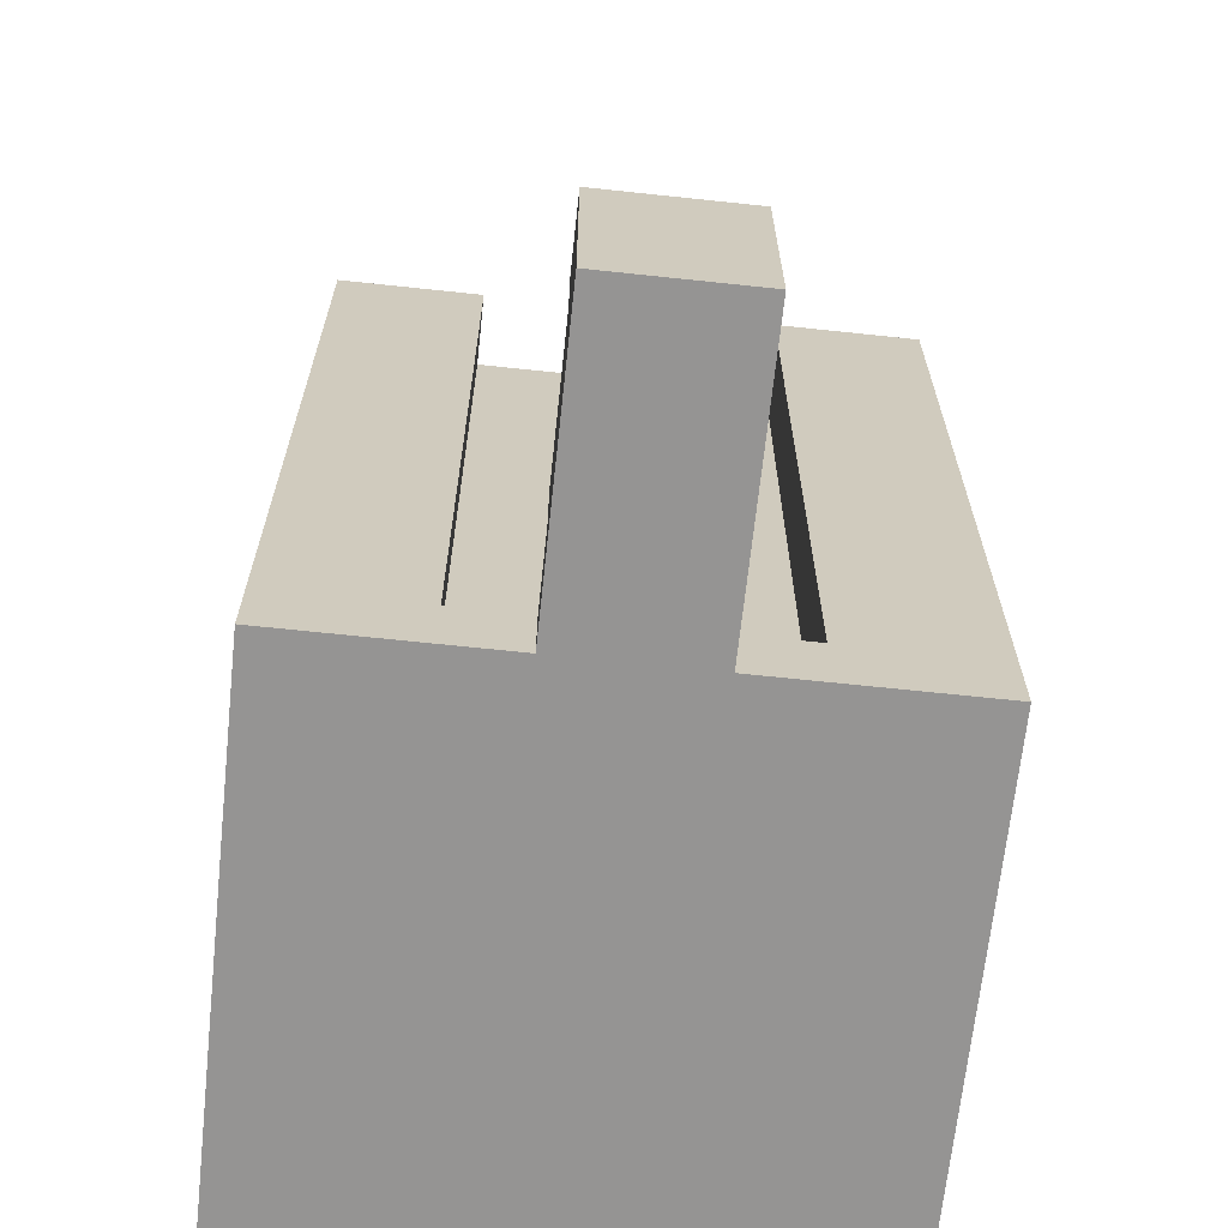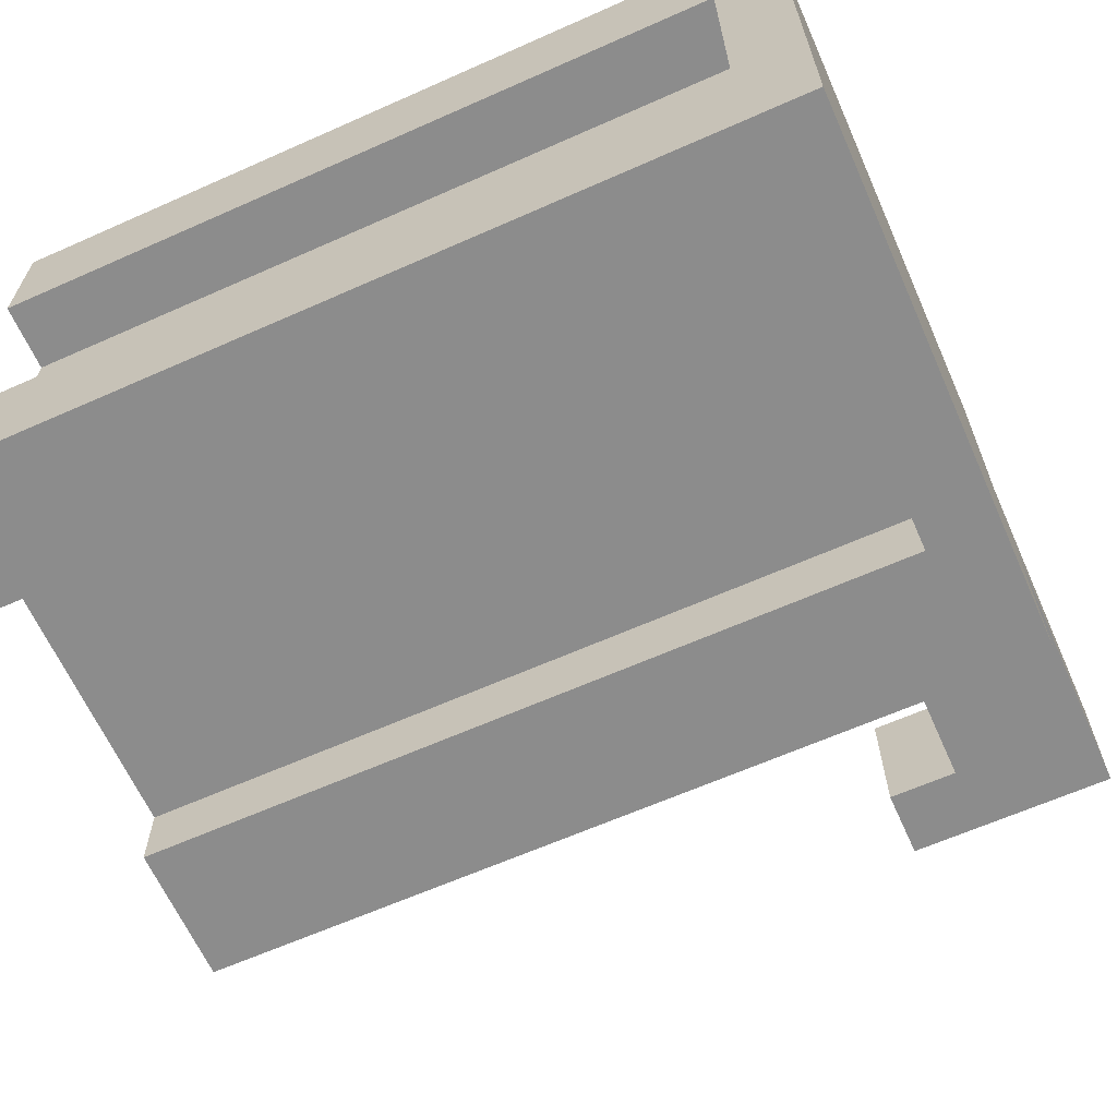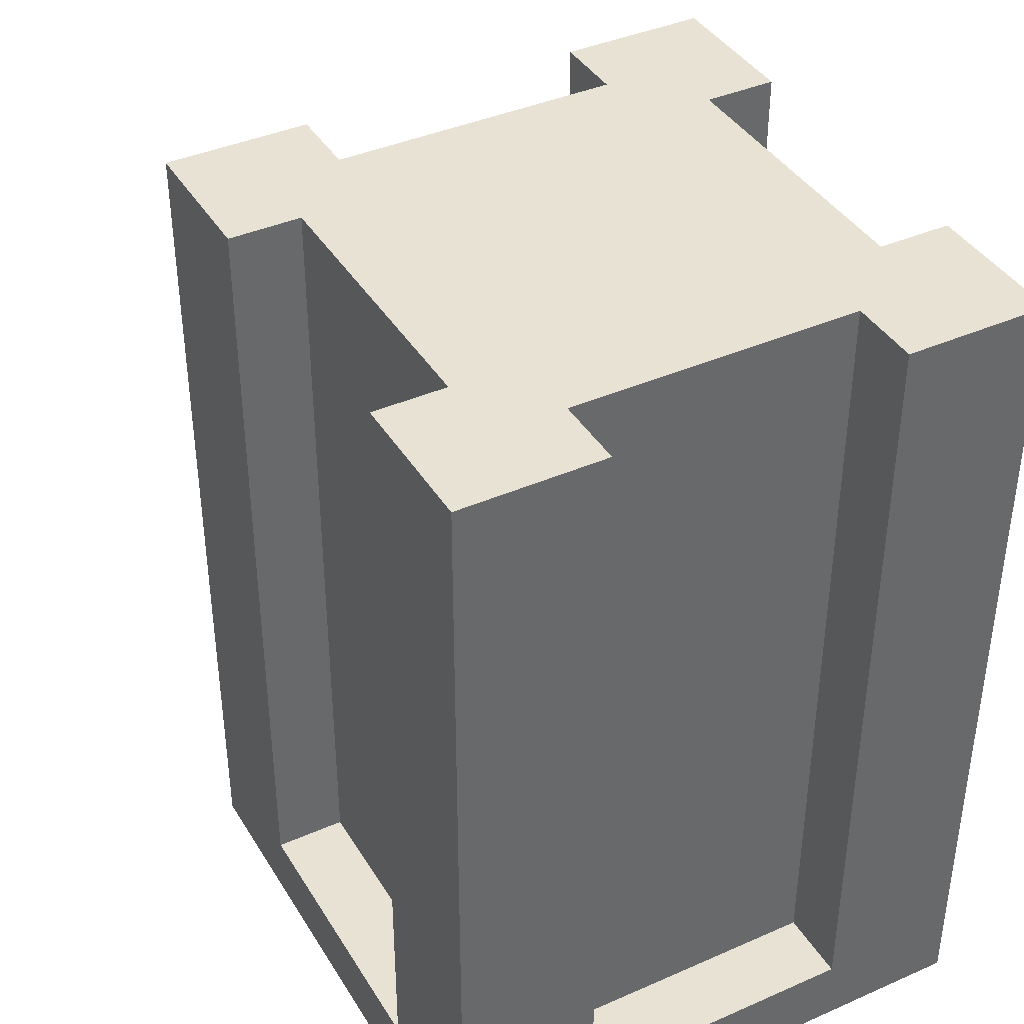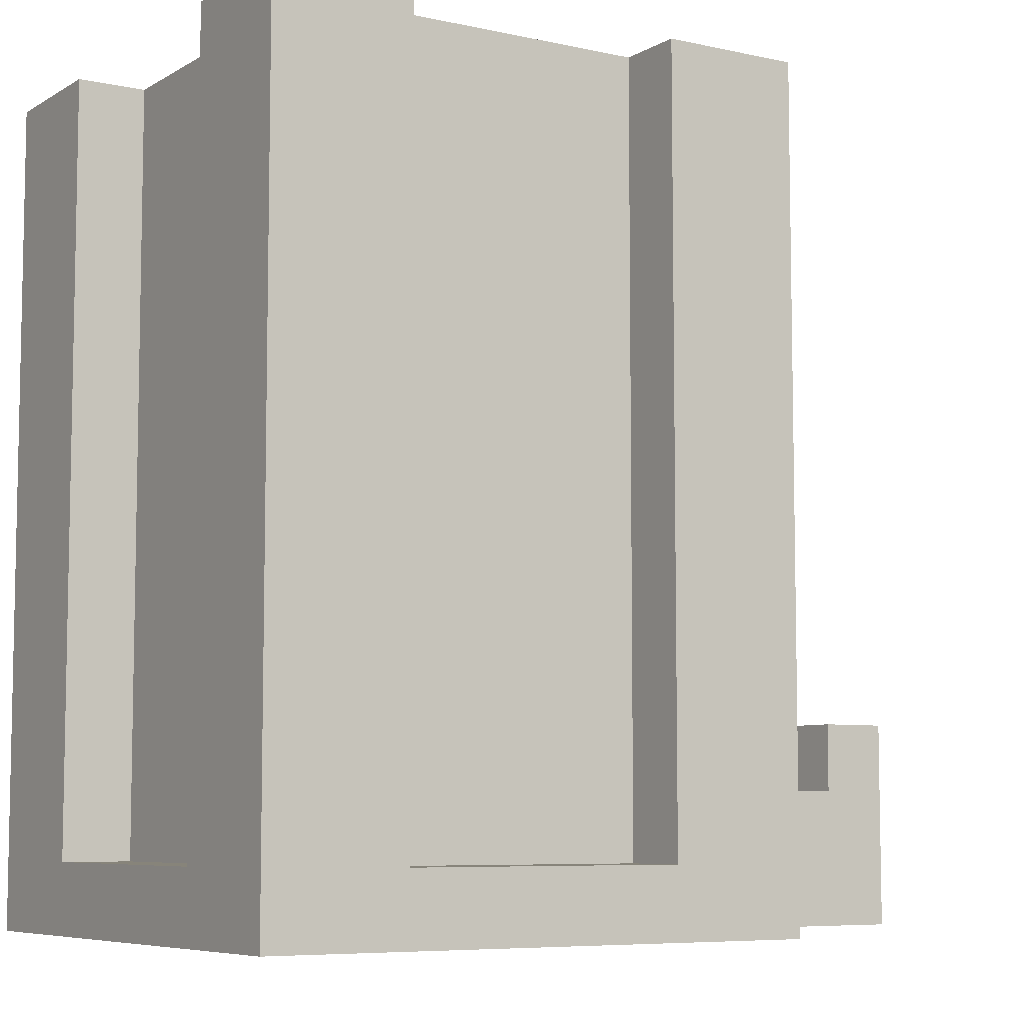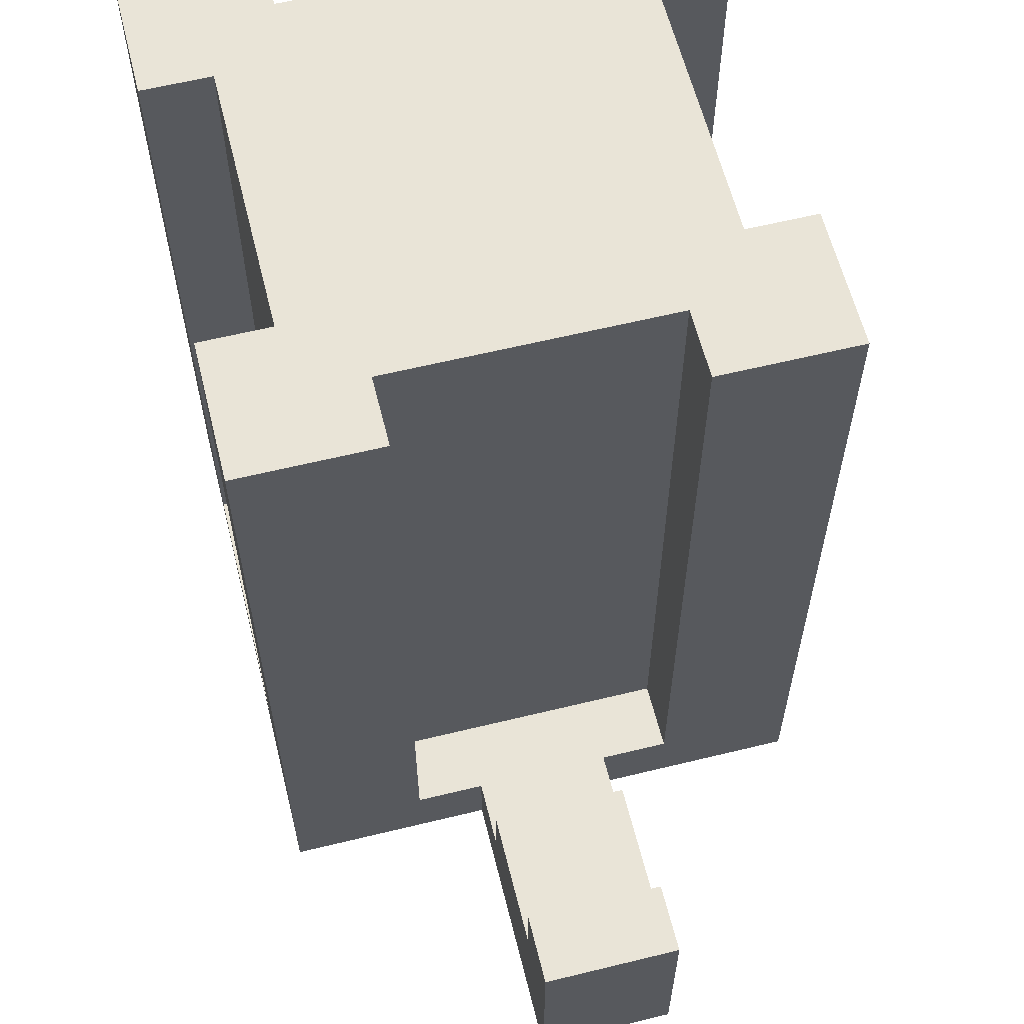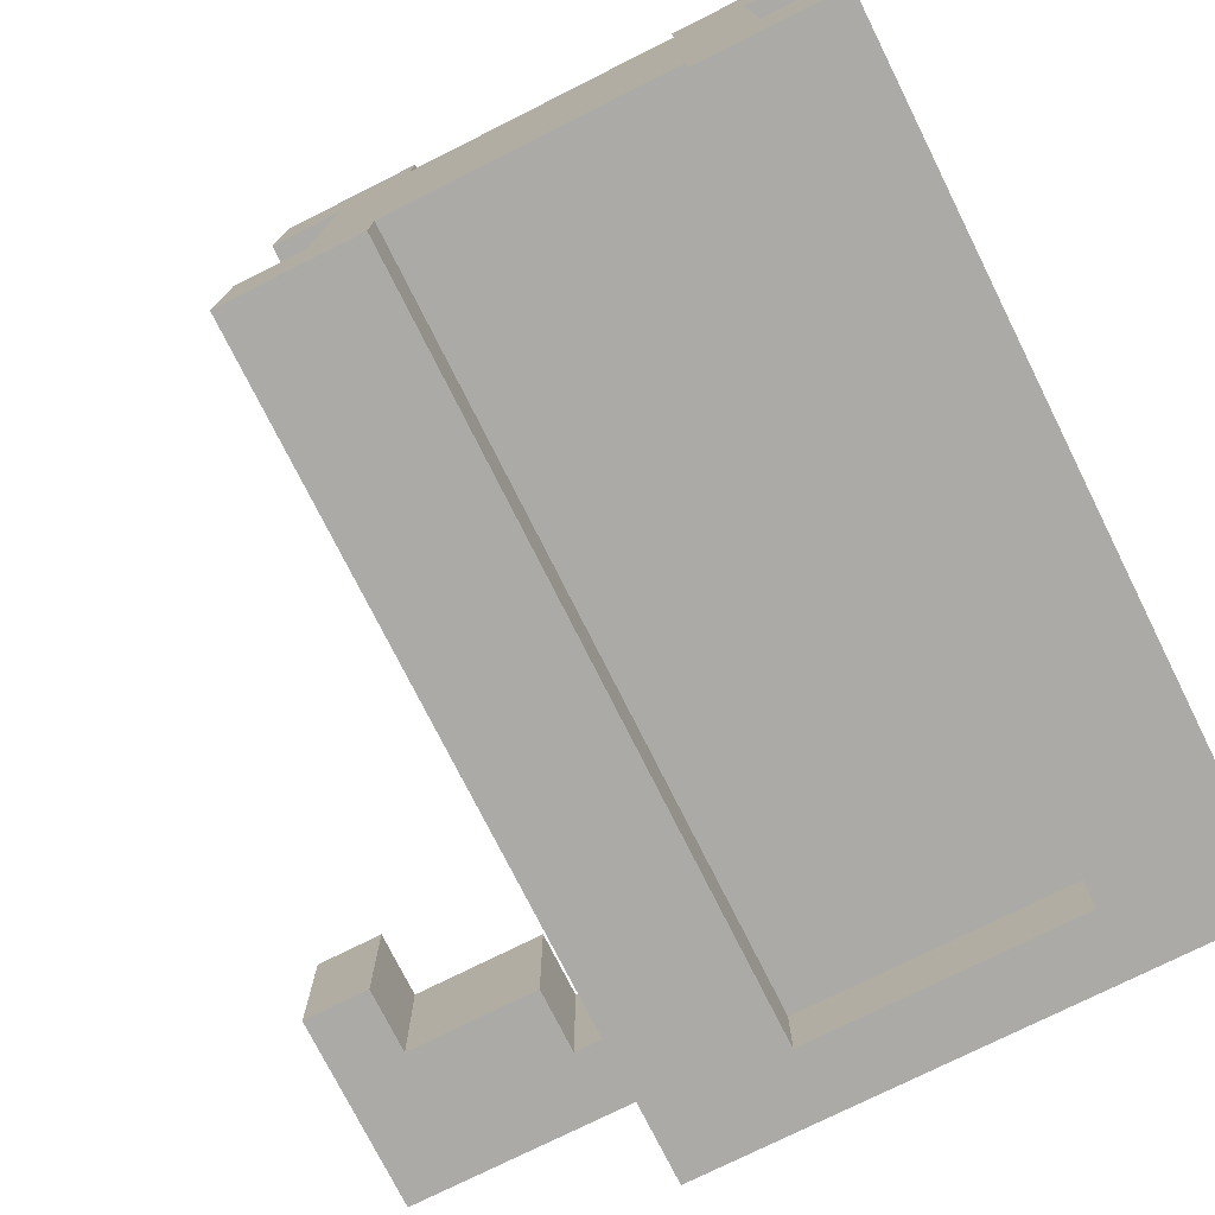
<metadata>
{"format":"obj","ext":"obj","renderer":"f3d","projection":"perspective","resolution":1024,"background":"white","views":[{"elev":-67.2,"azim":83.9,"up":"+Y"},{"elev":-64.2,"azim":-65.9,"up":"+Z"},{"elev":39.9,"azim":-118.5,"up":"+Y"},{"elev":-7.0,"azim":-32.4,"up":"+Y"},{"elev":61.0,"azim":76.0,"up":"+Y"},{"elev":-75.7,"azim":-153.4,"up":"+Z"}]}
</metadata>
<code>
o
v -0.6 0 0.4
v -0.6 0 -0.4
v -0.6 0.1 0.2
v -0.6 0.1 -0.2
v -0.6 1.2 0.4
v -0.6 1.2 0.2
v -0.6 1.2 -0.2
v -0.6 1.2 -0.4
v -0.5 0.1 0.2
v -0.5 0.1 -0.2
v -0.5 0.2 0.2
v -0.5 0.2 -0.2
v -0.5 0.3 0.2
v -0.5 0.3 -0.2
v -0.5 0.5 0.2
v -0.5 0.5 -0.2
v -0.5 0.6 0.2
v -0.5 0.6 -0.2
v -0.5 0.7 0.2
v -0.5 0.7 -0.2
v -0.5 0.9 0.2
v -0.5 0.9 -0.2
v -0.5 1 0.2
v -0.5 1 -0.2
v -0.5 1.1 0.2
v -0.5 1.1 -0.2
v -0.5 1.2 0.2
v -0.5 1.2 -0.2
v -5.96e-08 0.1 0.4
v -5.96e-08 0.1 0.3
v -5.96e-08 0.1 -0.3
v -5.96e-08 0.1 -0.4
v -5.96e-08 0.2 0.3
v -5.96e-08 0.2 -0.3
v -5.96e-08 0.3 0.3
v -5.96e-08 0.3 -0.3
v -5.96e-08 0.5 0.3
v -5.96e-08 0.5 -0.3
v -5.96e-08 0.6 0.3
v -5.96e-08 0.6 -0.3
v -5.96e-08 0.7 0.3
v -5.96e-08 0.7 -0.3
v -5.96e-08 0.9 0.3
v -5.96e-08 0.9 -0.3
v -5.96e-08 1 0.3
v -5.96e-08 1 -0.3
v -5.96e-08 1.1 0.3
v -5.96e-08 1.1 -0.3
v -5.96e-08 1.2 0.4
v -5.96e-08 1.2 0.3
v -5.96e-08 1.2 -0.3
v -5.96e-08 1.2 -0.4
v 0.3 0.1 0.1
v 0.3 0.1 -0.1
v 0.3 0.2 0.1
v 0.3 0.2 -0.1
v 0.5 0.2 0.1
v 0.5 0.2 -0.1
v 0.5 0.3 0.1
v 0.5 0.3 -0.1
v -0.4 0.1 0.4
v -0.4 0.1 0.3
v -0.4 0.1 -0.3
v -0.4 0.1 -0.4
v -0.4 0.2 0.3
v -0.4 0.2 -0.3
v -0.4 0.3 0.3
v -0.4 0.3 -0.3
v -0.4 0.5 0.3
v -0.4 0.5 -0.3
v -0.4 0.6 0.3
v -0.4 0.6 -0.3
v -0.4 0.7 0.3
v -0.4 0.7 -0.3
v -0.4 0.9 0.3
v -0.4 0.9 -0.3
v -0.4 1 0.3
v -0.4 1 -0.3
v -0.4 1.1 0.3
v -0.4 1.1 -0.3
v -0.4 1.2 0.4
v -0.4 1.2 0.3
v -0.4 1.2 -0.3
v -0.4 1.2 -0.4
v 0.1 0.1 0.2
v 0.1 0.1 -0.2
v 0.1 0.2 0.2
v 0.1 0.2 -0.2
v 0.1 0.3 0.2
v 0.1 0.3 -0.2
v 0.1 0.5 0.2
v 0.1 0.5 -0.2
v 0.1 0.6 0.2
v 0.1 0.6 -0.2
v 0.1 0.7 0.2
v 0.1 0.7 -0.2
v 0.1 0.9 0.2
v 0.1 0.9 -0.2
v 0.1 1 0.2
v 0.1 1 -0.2
v 0.1 1.1 0.2
v 0.1 1.1 -0.2
v 0.1 1.2 0.2
v 0.1 1.2 -0.2
v 0.2 0 0.4
v 0.2 0 0.1
v 0.2 0 -0.1
v 0.2 0 -0.4
v 0.2 0.1 0.2
v 0.2 0.1 0.1
v 0.2 0.1 -0.1
v 0.2 0.1 -0.2
v 0.2 1.2 0.4
v 0.2 1.2 0.2
v 0.2 1.2 -0.2
v 0.2 1.2 -0.4
v 0.6 0 0.1
v 0.6 0 -0.1
v 0.6 0.3 0.1
v 0.6 0.3 -0.1
v -0.6 0 0.4
v -0.6 1.2 0.4
v -0.4 0.1 0.4
v -0.4 1.2 0.4
v -5.96e-08 0.1 0.4
v -5.96e-08 1.2 0.4
v 0.2 0 0.4
v 0.2 1.2 0.4
v -0.4 0.1 0.3
v -0.4 0.2 0.3
v -0.4 0.3 0.3
v -0.4 0.5 0.3
v -0.4 0.6 0.3
v -0.4 0.7 0.3
v -0.4 0.9 0.3
v -0.4 1 0.3
v -0.4 1.1 0.3
v -0.4 1.2 0.3
v -5.96e-08 0.1 0.3
v -5.96e-08 0.2 0.3
v -5.96e-08 0.3 0.3
v -5.96e-08 0.5 0.3
v -5.96e-08 0.6 0.3
v -5.96e-08 0.7 0.3
v -5.96e-08 0.9 0.3
v -5.96e-08 1 0.3
v -5.96e-08 1.1 0.3
v -5.96e-08 1.2 0.3
v 0.2 0 0.1
v 0.2 0.1 0.1
v 0.3 0.1 0.1
v 0.3 0.2 0.1
v 0.5 0.2 0.1
v 0.5 0.3 0.1
v 0.6 0 0.1
v 0.6 0.3 0.1
v -0.6 0.1 -0.2
v -0.6 1.2 -0.2
v -0.5 0.1 -0.2
v -0.5 0.2 -0.2
v -0.5 0.3 -0.2
v -0.5 0.5 -0.2
v -0.5 0.6 -0.2
v -0.5 0.7 -0.2
v -0.5 0.9 -0.2
v -0.5 1 -0.2
v -0.5 1.1 -0.2
v -0.5 1.2 -0.2
v 0.1 0.1 -0.2
v 0.1 0.2 -0.2
v 0.1 0.3 -0.2
v 0.1 0.5 -0.2
v 0.1 0.6 -0.2
v 0.1 0.7 -0.2
v 0.1 0.9 -0.2
v 0.1 1 -0.2
v 0.1 1.1 -0.2
v 0.1 1.2 -0.2
v 0.2 0.1 -0.2
v 0.2 1.2 -0.2
v -0.6 0.1 0.2
v -0.6 1.2 0.2
v -0.5 0.1 0.2
v -0.5 0.2 0.2
v -0.5 0.3 0.2
v -0.5 0.5 0.2
v -0.5 0.6 0.2
v -0.5 0.7 0.2
v -0.5 0.9 0.2
v -0.5 1 0.2
v -0.5 1.1 0.2
v -0.5 1.2 0.2
v 0.1 0.1 0.2
v 0.1 0.2 0.2
v 0.1 0.3 0.2
v 0.1 0.5 0.2
v 0.1 0.6 0.2
v 0.1 0.7 0.2
v 0.1 0.9 0.2
v 0.1 1 0.2
v 0.1 1.1 0.2
v 0.1 1.2 0.2
v 0.2 0.1 0.2
v 0.2 1.2 0.2
v 0.2 0 -0.1
v 0.2 0.1 -0.1
v 0.3 0.1 -0.1
v 0.3 0.2 -0.1
v 0.5 0.2 -0.1
v 0.5 0.3 -0.1
v 0.6 0 -0.1
v 0.6 0.3 -0.1
v -0.4 0.1 -0.3
v -0.4 0.2 -0.3
v -0.4 0.3 -0.3
v -0.4 0.5 -0.3
v -0.4 0.6 -0.3
v -0.4 0.7 -0.3
v -0.4 0.9 -0.3
v -0.4 1 -0.3
v -0.4 1.1 -0.3
v -0.4 1.2 -0.3
v -5.96e-08 0.1 -0.3
v -5.96e-08 0.2 -0.3
v -5.96e-08 0.3 -0.3
v -5.96e-08 0.5 -0.3
v -5.96e-08 0.6 -0.3
v -5.96e-08 0.7 -0.3
v -5.96e-08 0.9 -0.3
v -5.96e-08 1 -0.3
v -5.96e-08 1.1 -0.3
v -5.96e-08 1.2 -0.3
v -0.6 0 -0.4
v -0.6 1.2 -0.4
v -0.4 0.1 -0.4
v -0.4 1.2 -0.4
v -5.96e-08 0.1 -0.4
v -5.96e-08 1.2 -0.4
v 0.2 0 -0.4
v 0.2 1.2 -0.4
v -0.6 0 0.4
v 0.2 0 0.4
v 0.2 0 0.1
v 0.6 0 0.1
v 0.2 0 -0.1
v 0.6 0 -0.1
v -0.6 0 -0.4
v 0.2 0 -0.4
v -0.4 0.1 0.4
v -5.96e-08 0.1 0.4
v -0.4 0.1 0.3
v -5.96e-08 0.1 0.3
v -0.6 0.1 0.2
v -0.5 0.1 0.2
v 0.1 0.1 0.2
v 0.2 0.1 0.2
v 0.2 0.1 0.1
v 0.3 0.1 0.1
v 0.2 0.1 -0.1
v 0.3 0.1 -0.1
v -0.6 0.1 -0.2
v -0.5 0.1 -0.2
v 0.1 0.1 -0.2
v 0.2 0.1 -0.2
v -0.4 0.1 -0.3
v -5.96e-08 0.1 -0.3
v -0.4 0.1 -0.4
v -5.96e-08 0.1 -0.4
v 0.3 0.2 0.1
v 0.5 0.2 0.1
v 0.3 0.2 -0.1
v 0.5 0.2 -0.1
v 0.5 0.3 0.1
v 0.6 0.3 0.1
v 0.5 0.3 -0.1
v 0.6 0.3 -0.1
v -0.6 1.2 0.4
v -0.4 1.2 0.4
v -5.96e-08 1.2 0.4
v 0.2 1.2 0.4
v -0.4 1.2 0.3
v -5.96e-08 1.2 0.3
v -0.6 1.2 0.2
v -0.5 1.2 0.2
v 0.1 1.2 0.2
v 0.2 1.2 0.2
v -0.6 1.2 -0.2
v -0.5 1.2 -0.2
v 0.1 1.2 -0.2
v 0.2 1.2 -0.2
v -0.4 1.2 -0.3
v -5.96e-08 1.2 -0.3
v -0.6 1.2 -0.4
v -0.4 1.2 -0.4
v -5.96e-08 1.2 -0.4
v 0.2 1.2 -0.4
f 3 2 1
f 4 2 3
f 5 3 1
f 6 3 5
f 7 2 4
f 8 2 7
f 11 10 9
f 12 10 11
f 13 12 11
f 14 12 13
f 15 14 13
f 16 14 15
f 17 16 15
f 18 16 17
f 19 18 17
f 20 18 19
f 21 20 19
f 22 20 21
f 23 22 21
f 24 22 23
f 25 24 23
f 26 24 25
f 27 26 25
f 28 26 27
f 33 30 29
f 34 32 31
f 35 33 29
f 36 32 34
f 37 35 29
f 38 32 36
f 39 37 29
f 40 32 38
f 41 39 29
f 42 32 40
f 43 41 29
f 44 32 42
f 45 43 29
f 46 32 44
f 47 45 29
f 48 32 46
f 49 47 29
f 50 47 49
f 51 32 48
f 52 32 51
f 55 54 53
f 56 54 55
f 59 58 57
f 60 58 59
f 61 62 65
f 63 64 66
f 61 65 67
f 66 64 68
f 61 67 69
f 68 64 70
f 61 69 71
f 70 64 72
f 61 71 73
f 72 64 74
f 61 73 75
f 74 64 76
f 61 75 77
f 76 64 78
f 61 77 79
f 78 64 80
f 61 79 81
f 81 79 82
f 80 64 83
f 83 64 84
f 85 86 87
f 87 86 88
f 87 88 89
f 89 88 90
f 89 90 91
f 91 90 92
f 91 92 93
f 93 92 94
f 93 94 95
f 95 94 96
f 95 96 97
f 97 96 98
f 97 98 99
f 99 98 100
f 99 100 101
f 101 100 102
f 101 102 103
f 103 102 104
f 105 106 109
f 109 106 110
f 107 108 111
f 111 108 112
f 105 109 113
f 113 109 114
f 112 108 115
f 115 108 116
f 117 118 119
f 119 118 120
f 123 122 121
f 124 122 123
f 125 123 121
f 127 125 121
f 127 126 125
f 128 126 127
f 139 130 129
f 140 131 130
f 140 130 139
f 141 132 131
f 141 131 140
f 142 133 132
f 142 132 141
f 143 134 133
f 143 133 142
f 144 135 134
f 144 134 143
f 145 136 135
f 145 135 144
f 146 137 136
f 146 136 145
f 147 138 137
f 147 137 146
f 148 138 147
f 151 150 149
f 153 152 151
f 155 151 149
f 155 154 153
f 155 153 151
f 156 154 155
f 159 158 157
f 160 158 159
f 161 158 160
f 162 158 161
f 163 158 162
f 164 158 163
f 165 158 164
f 166 158 165
f 167 158 166
f 168 158 167
f 179 170 169
f 179 178 177
f 179 177 176
f 179 176 175
f 179 175 174
f 179 174 173
f 179 173 172
f 179 172 171
f 179 171 170
f 180 178 179
f 181 182 183
f 183 182 184
f 184 182 185
f 185 182 186
f 186 182 187
f 187 182 188
f 188 182 189
f 189 182 190
f 190 182 191
f 191 182 192
f 193 194 203
f 201 202 203
f 200 201 203
f 199 200 203
f 198 199 203
f 197 198 203
f 196 197 203
f 195 196 203
f 194 195 203
f 203 202 204
f 205 206 207
f 207 208 209
f 205 207 211
f 209 210 211
f 207 209 211
f 211 210 212
f 213 214 223
f 214 215 224
f 223 214 224
f 215 216 225
f 224 215 225
f 216 217 226
f 225 216 226
f 217 218 227
f 226 217 227
f 218 219 228
f 227 218 228
f 219 220 229
f 228 219 229
f 220 221 230
f 229 220 230
f 221 222 231
f 230 221 231
f 231 222 232
f 233 234 235
f 235 234 236
f 233 235 237
f 233 237 239
f 237 238 239
f 239 238 240
f 243 242 241
f 245 243 241
f 245 244 243
f 246 244 245
f 247 245 241
f 248 245 247
f 249 250 251
f 251 250 252
f 255 256 257
f 255 257 259
f 257 258 259
f 259 258 260
f 253 254 261
f 261 254 262
f 255 259 263
f 263 259 264
f 265 266 267
f 267 266 268
f 269 270 271
f 271 270 272
f 273 274 275
f 275 274 276
f 277 278 281
f 279 280 282
f 277 281 283
f 281 282 283
f 283 282 284
f 282 280 285
f 284 282 285
f 285 280 286
f 284 285 288
f 288 285 289
f 287 288 291
f 289 290 291
f 288 289 291
f 291 290 292
f 287 291 293
f 293 291 294
f 292 290 295
f 295 290 296

</code>
